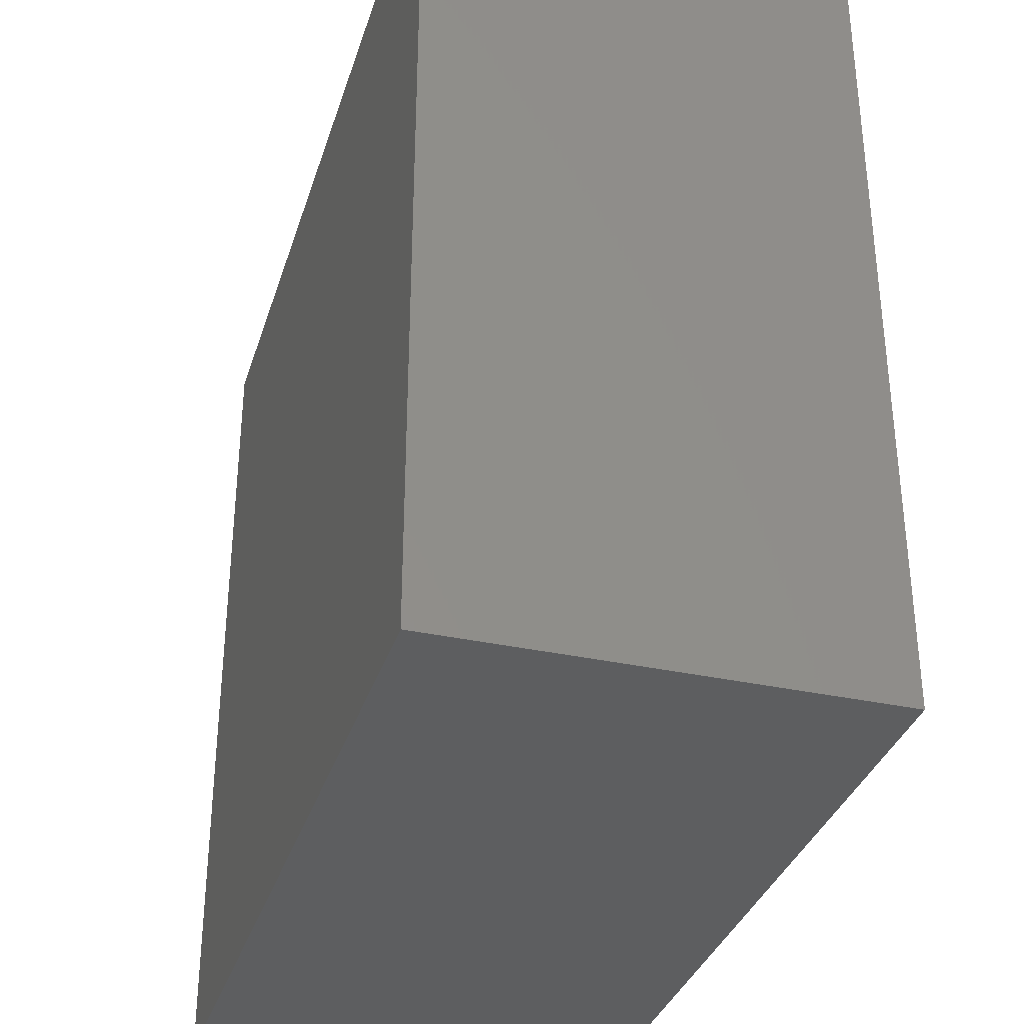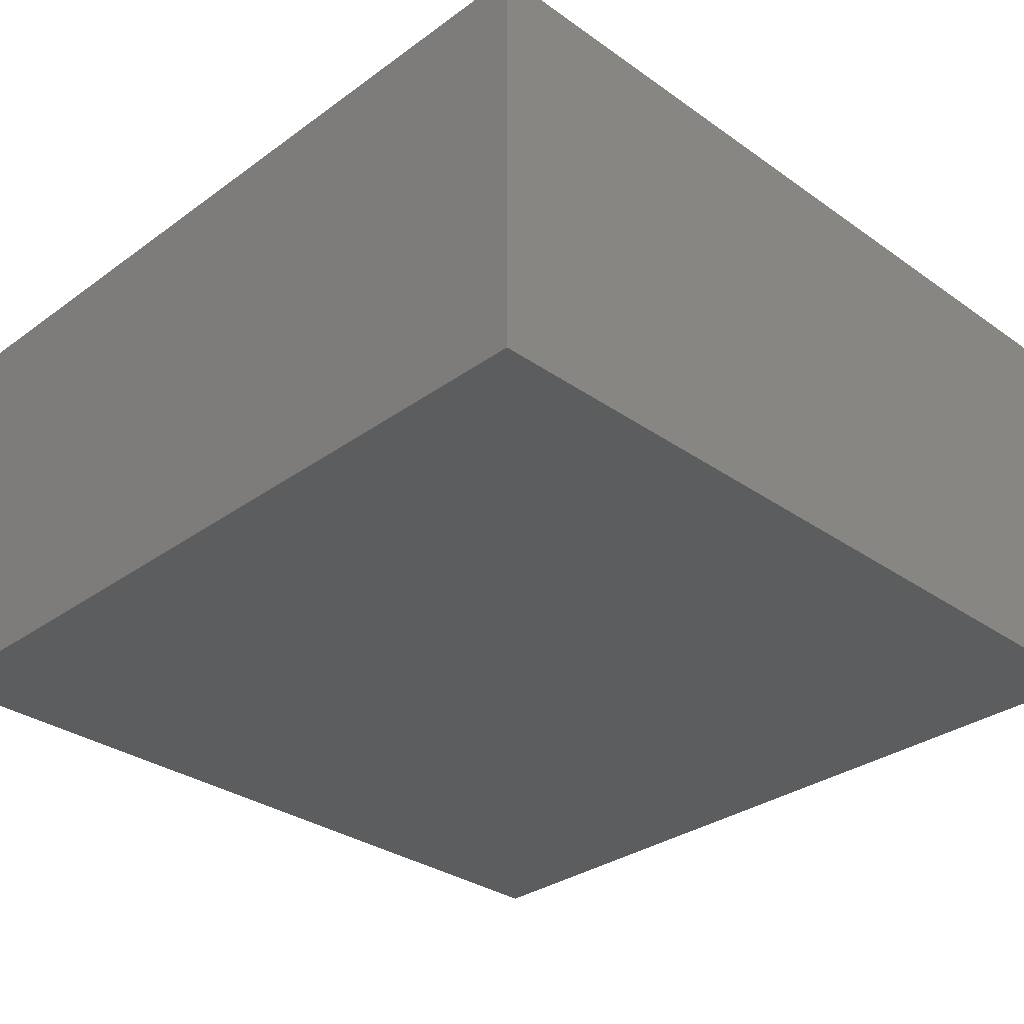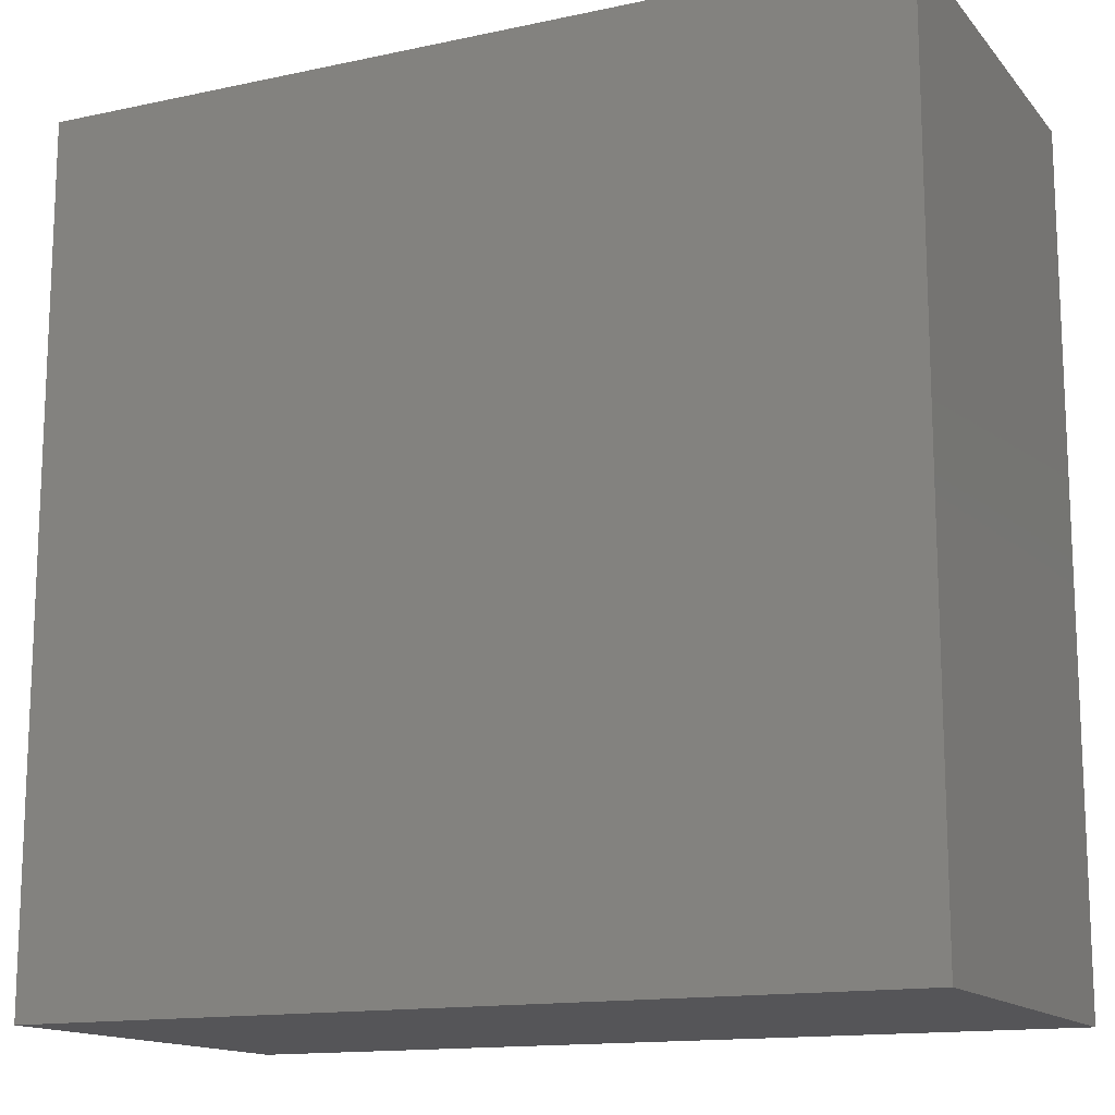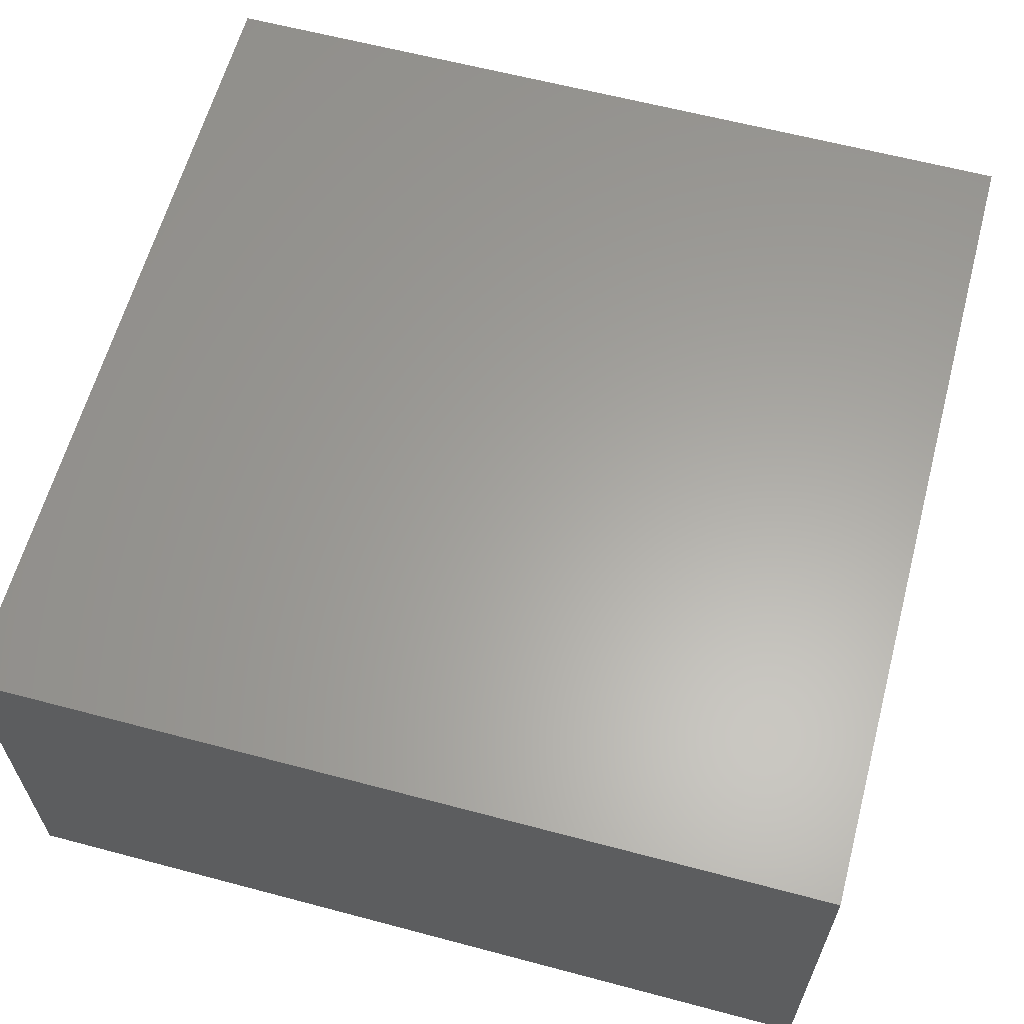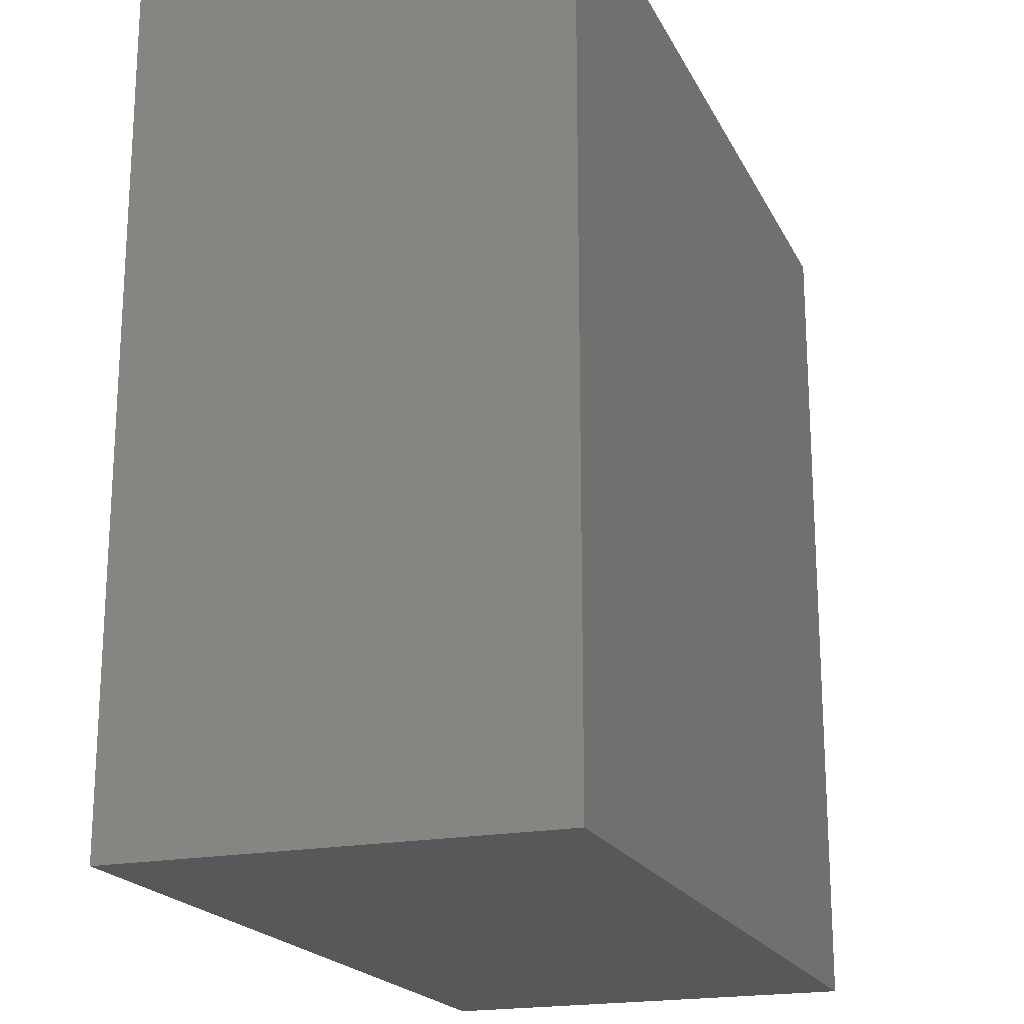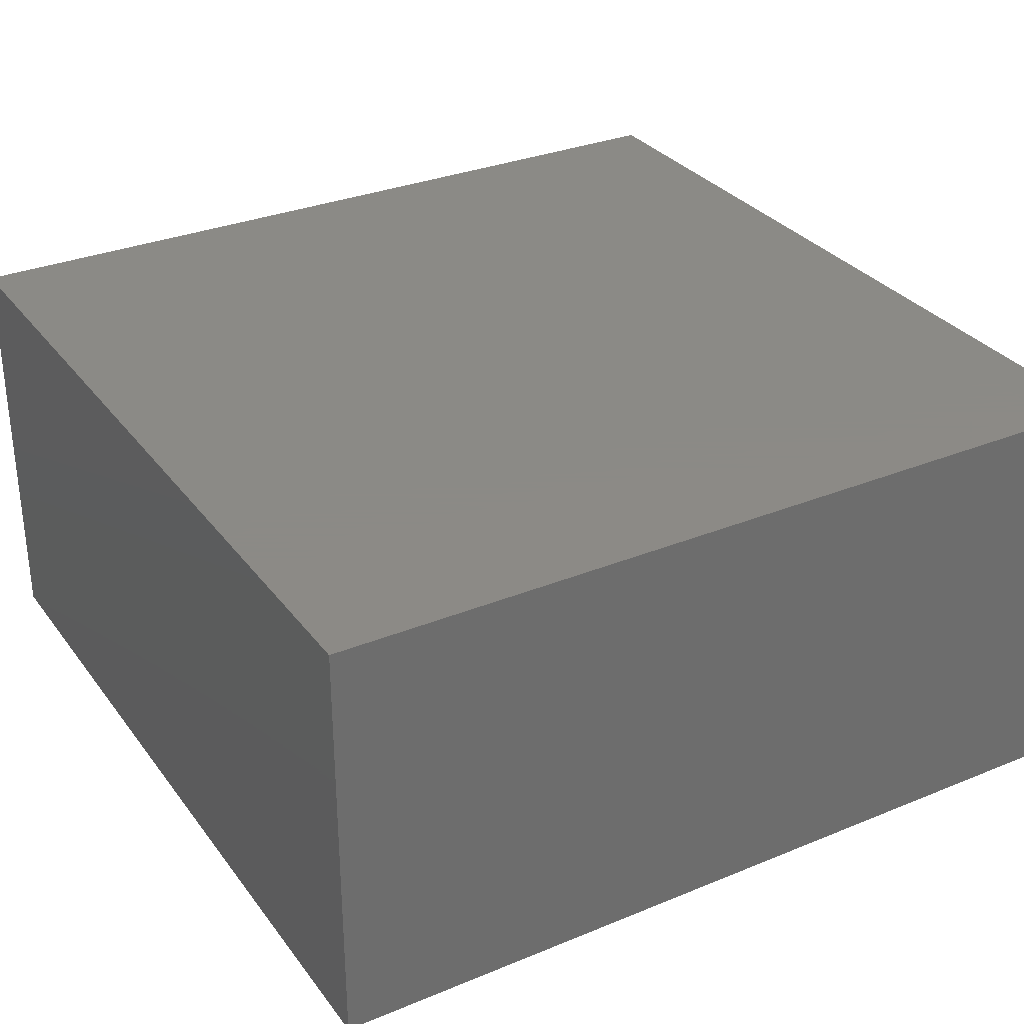
<metadata>
{"format":"stl","ext":"stl","renderer":"f3d","projection":"perspective","resolution":1024,"background":"white","views":[{"elev":-34.3,"azim":-106.5,"up":"+Y"},{"elev":-31.8,"azim":135.4,"up":"+Z"},{"elev":-14.3,"azim":25.2,"up":"+Y"},{"elev":61.8,"azim":105.1,"up":"+Z"},{"elev":-19.8,"azim":109.9,"up":"+Y"},{"elev":31.2,"azim":149.7,"up":"+Z"}]}
</metadata>
<code>
# stl→obj: 8 verts, 12 faces
v -30 -60 -15
v -30 -60 15
v -30 0 -15
v -30 0 15
v 30 -60 -15
v 30 0 -15
v 30 -60 15
v 30 0 15
f 1 2 3
f 3 2 4
f 5 1 6
f 6 1 3
f 7 5 8
f 8 5 6
f 2 7 4
f 4 7 8
f 5 7 1
f 1 7 2
f 8 6 4
f 4 6 3

</code>
